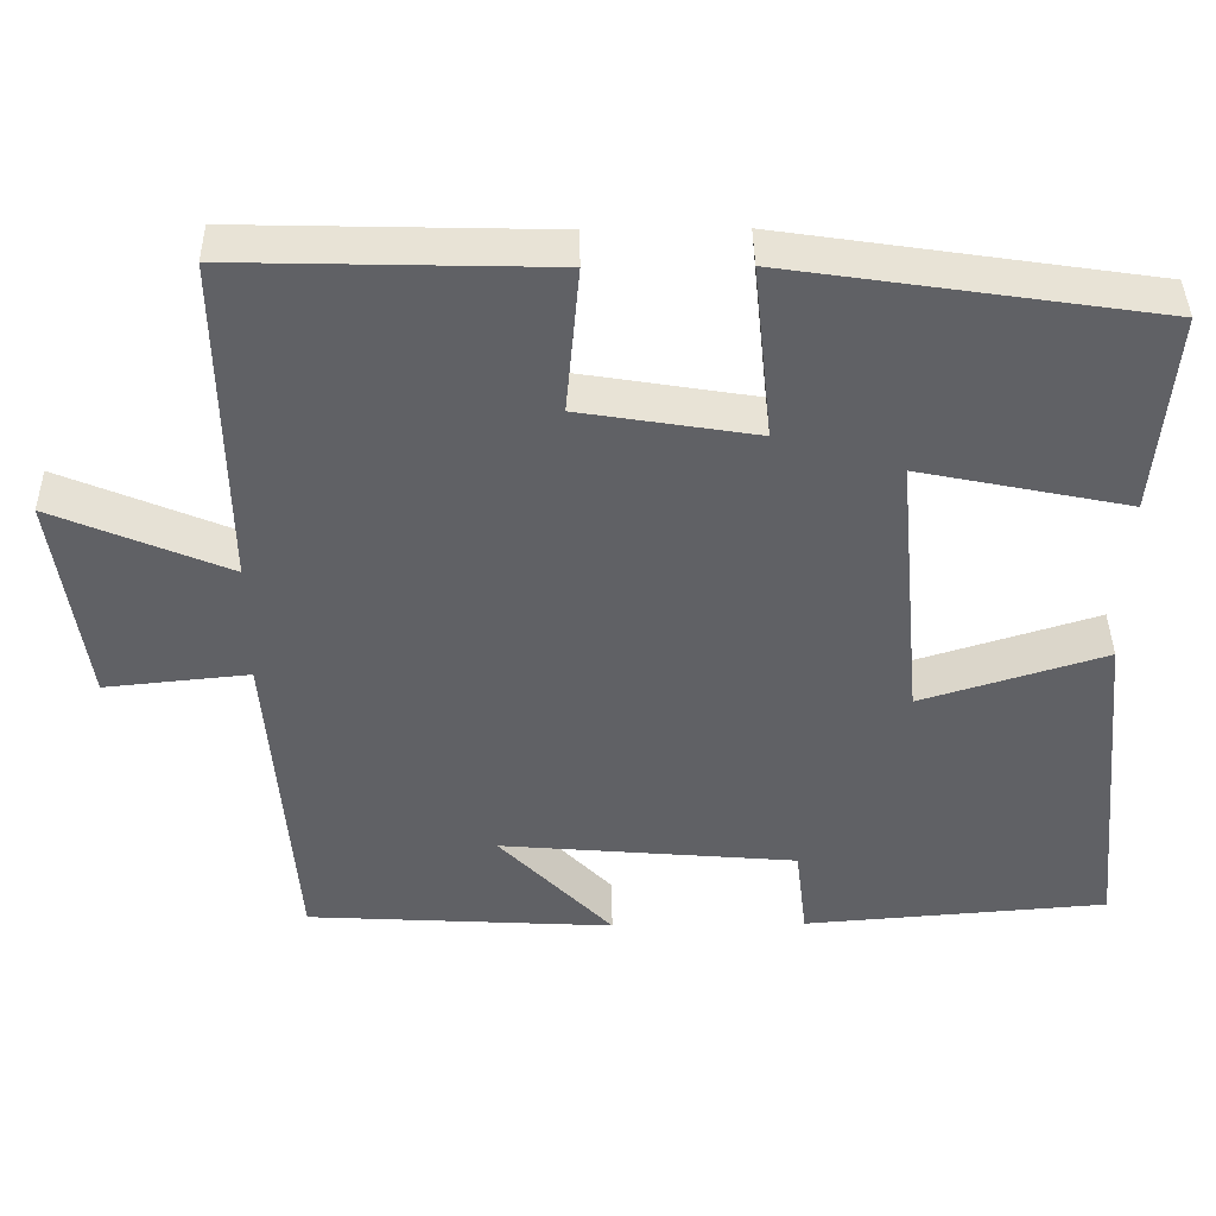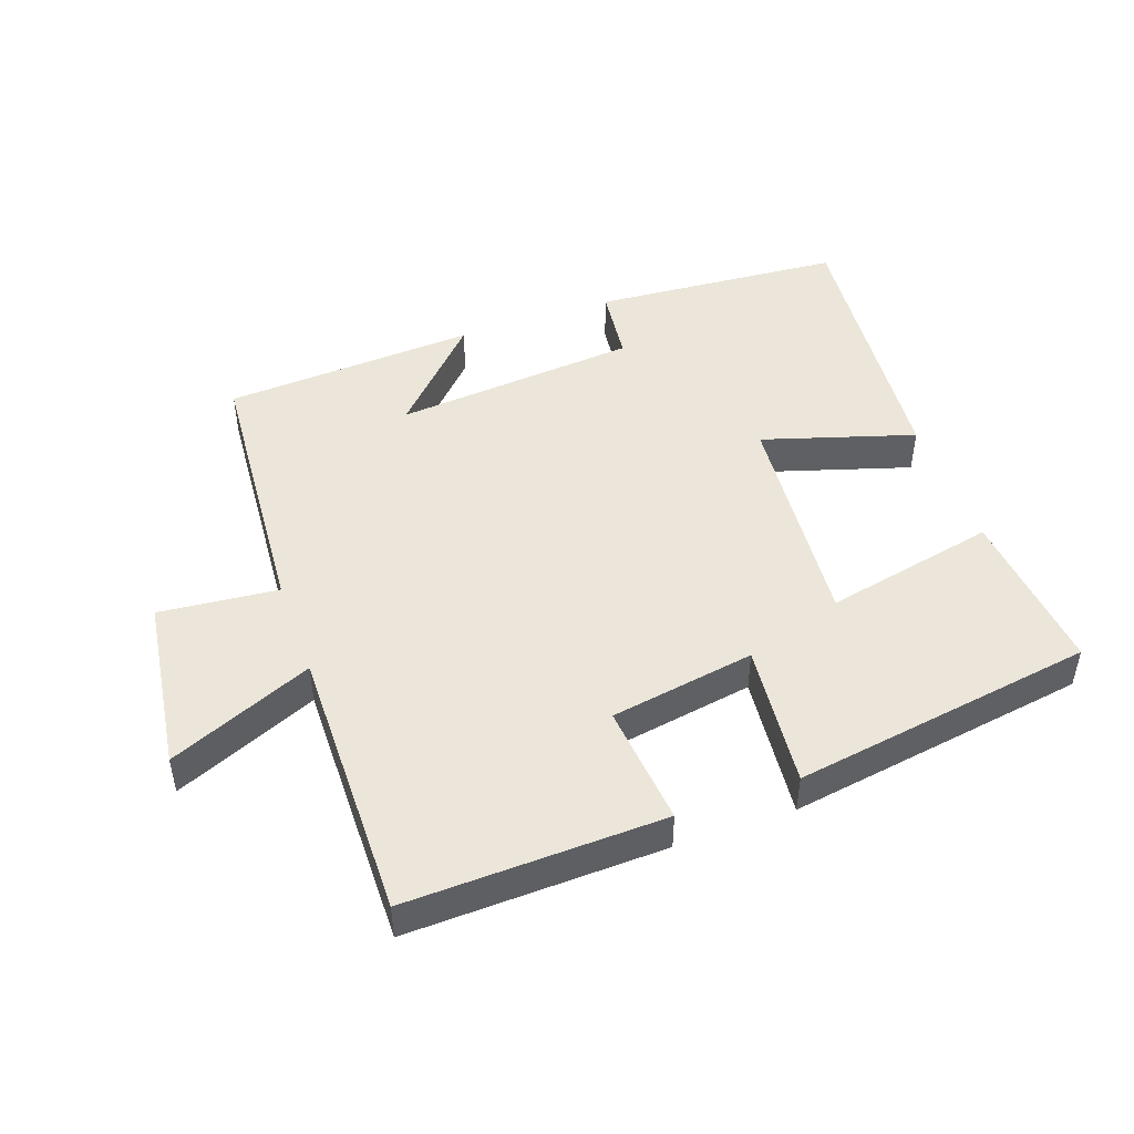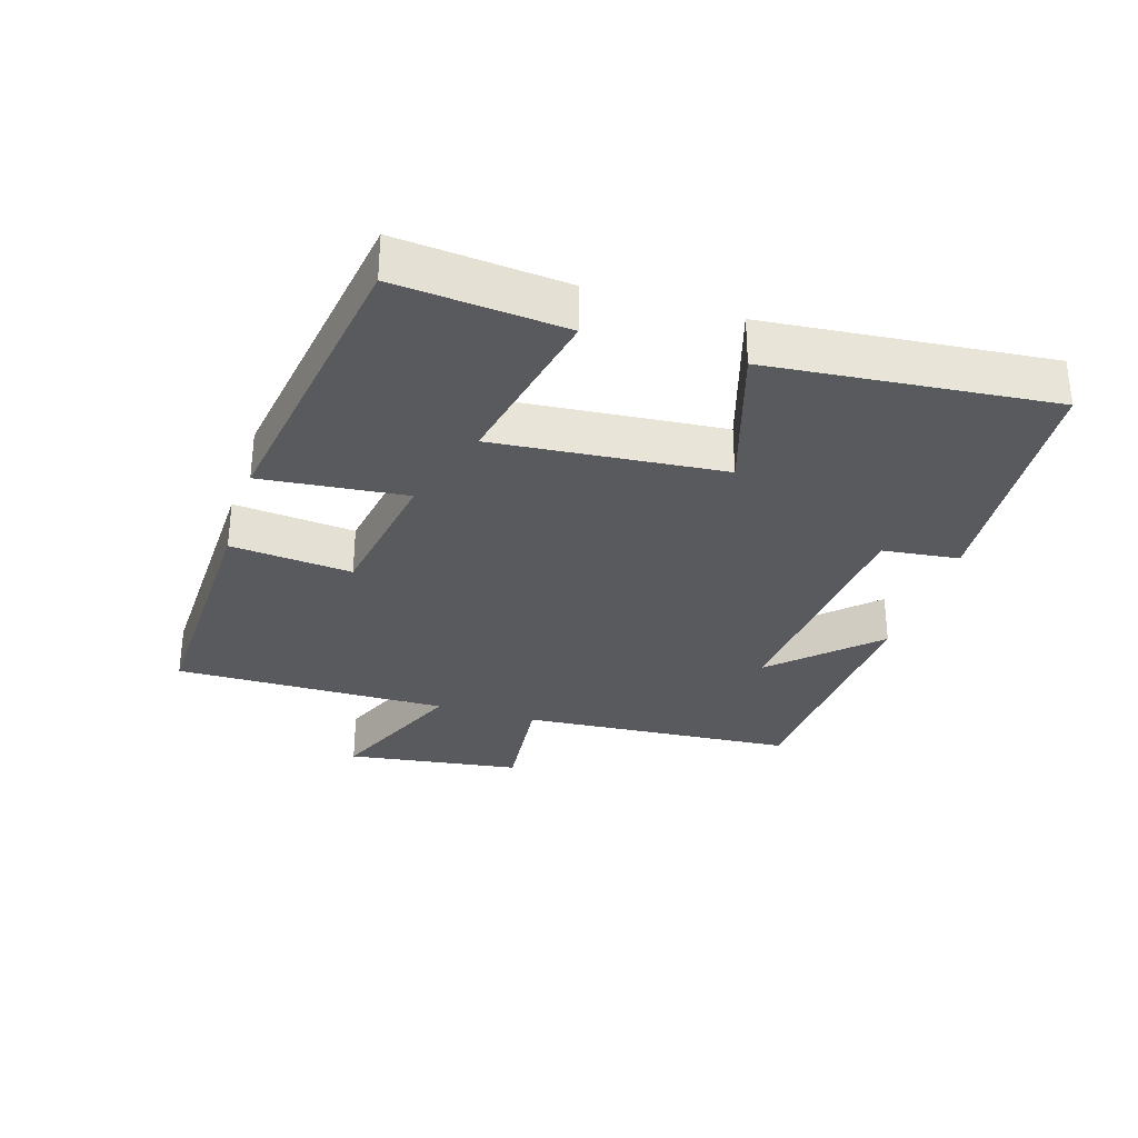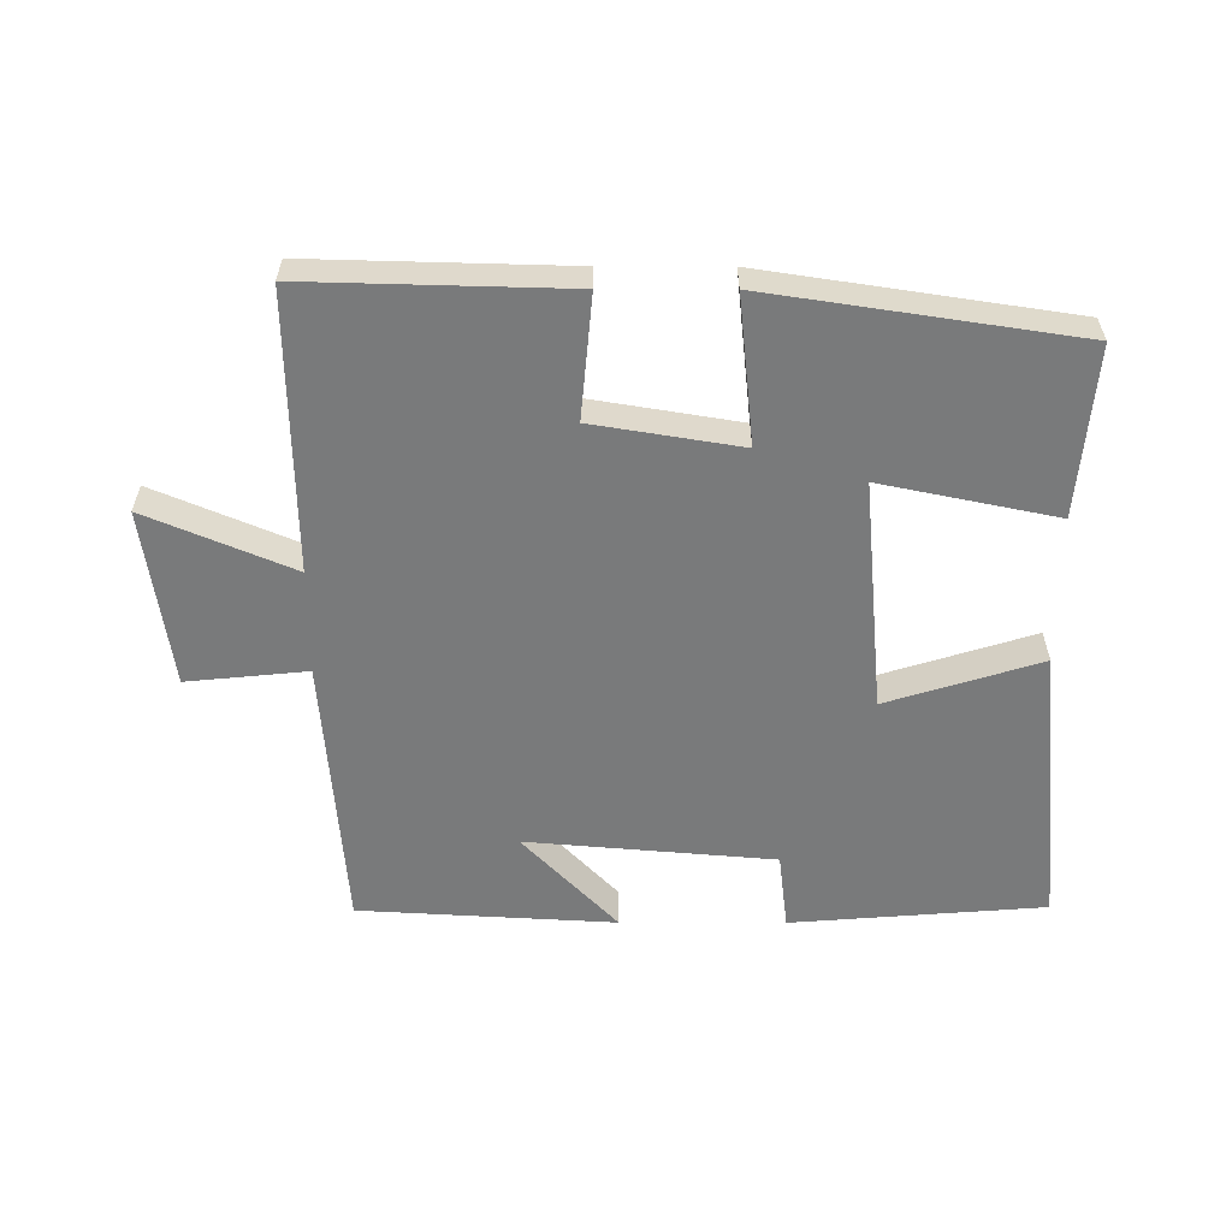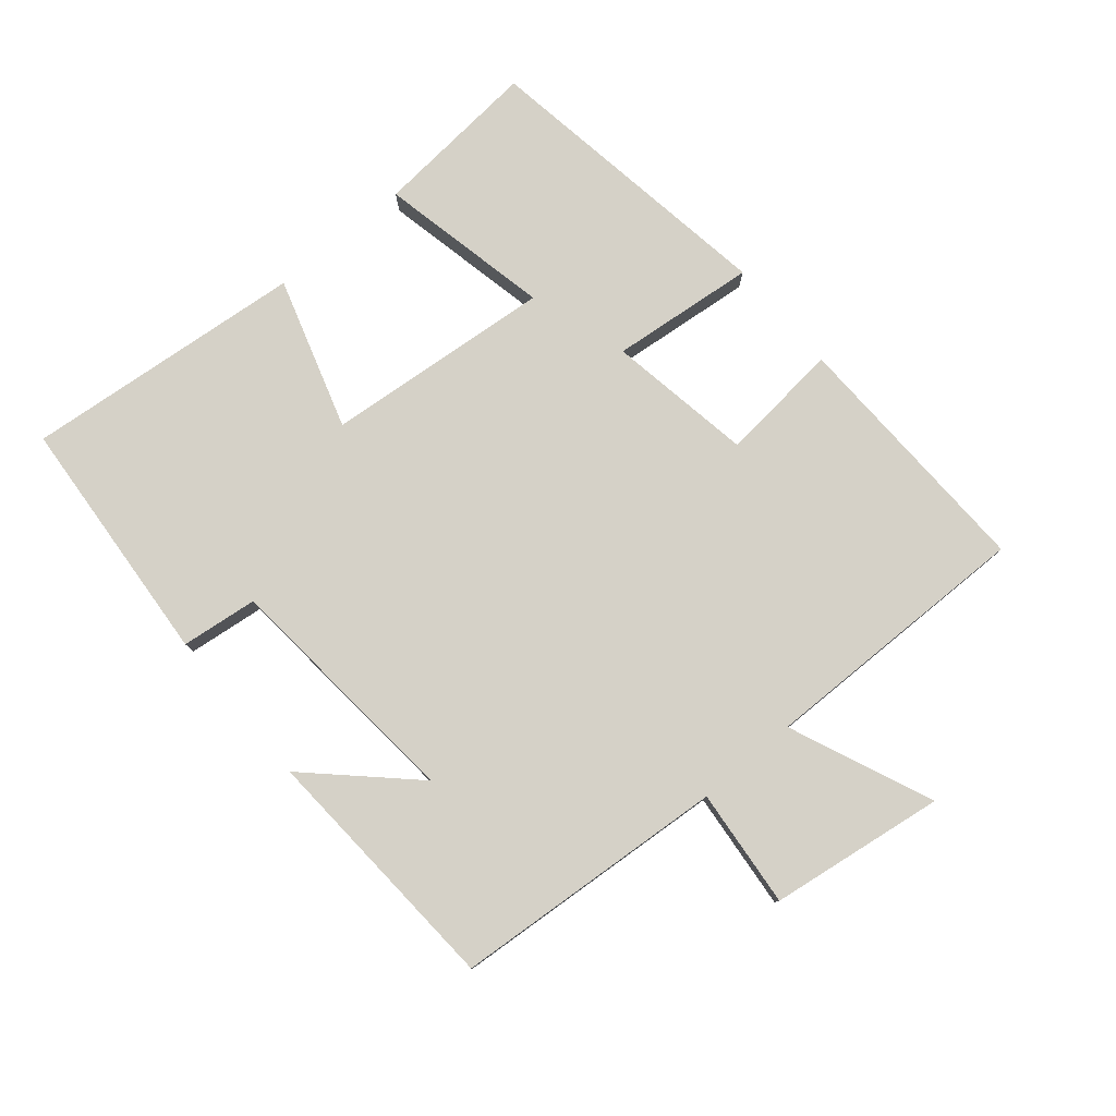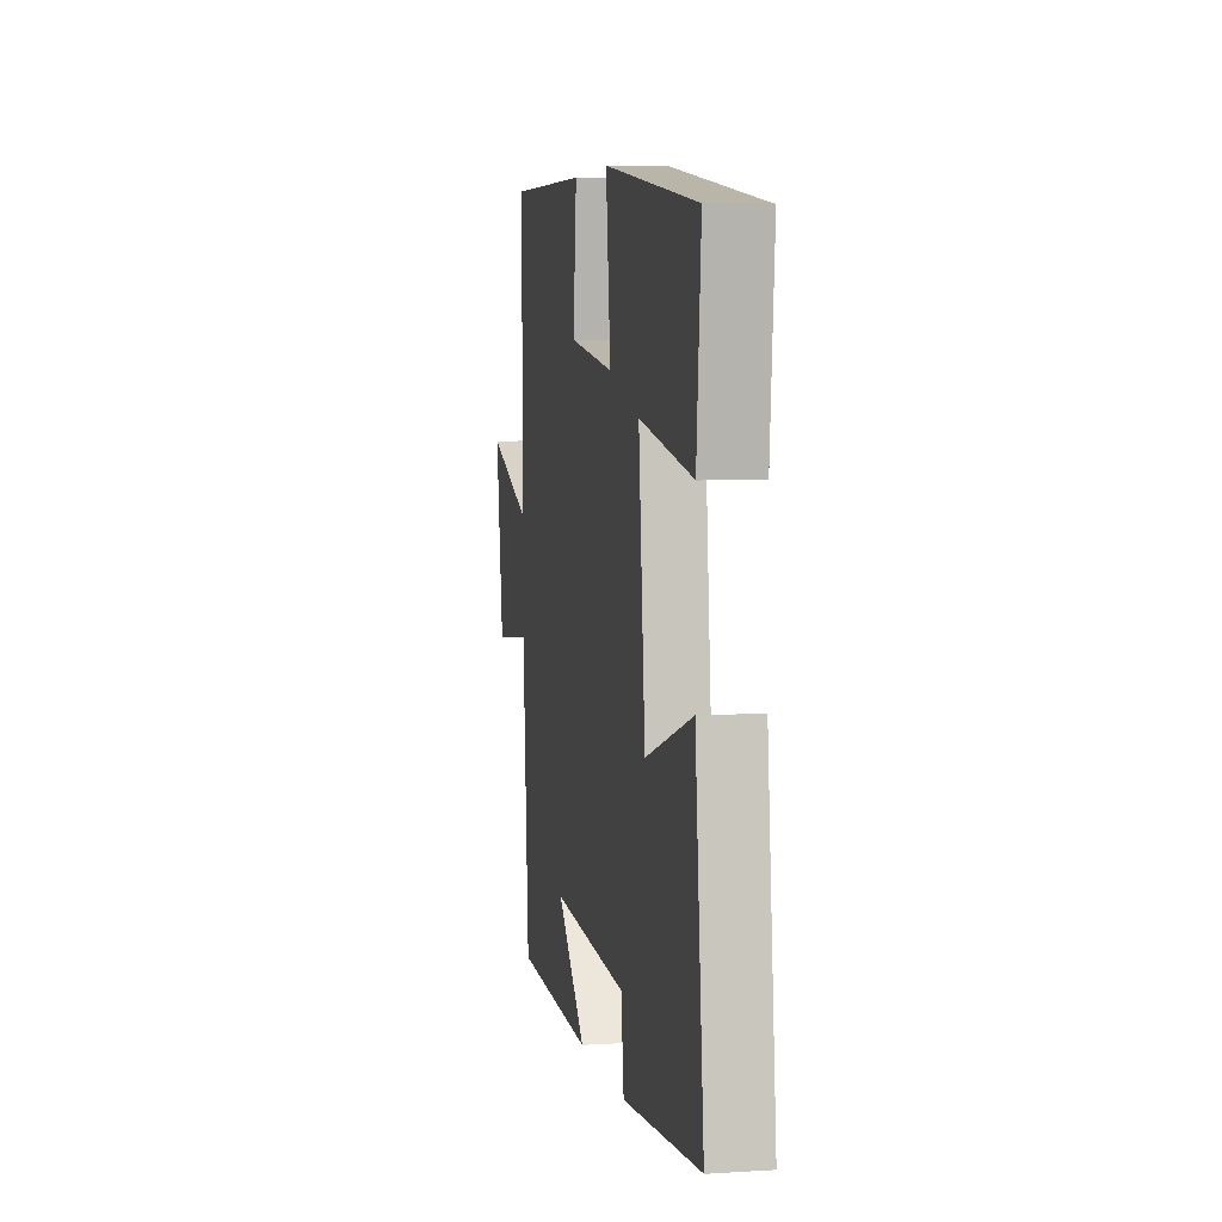
<metadata>
{"format":"obj","ext":"obj","renderer":"f3d","projection":"perspective","resolution":1024,"background":"white","views":[{"elev":41.2,"azim":-0.8,"up":"+Z"},{"elev":47.2,"azim":-19.8,"up":"+Y"},{"elev":-31.3,"azim":72.6,"up":"+Y"},{"elev":-58.0,"azim":-0.1,"up":"+Y"},{"elev":79.0,"azim":-130.2,"up":"+Y"},{"elev":4.9,"azim":78.9,"up":"+Z"}]}
</metadata>
<code>
v 0.542 0.07 -0.47
v 0.161 0.07 -0.5
v 0.147 0.07 -0.384
v -0.225 0.07 -0.352
v -0.083 0.07 -0.5
v -0.468 0.07 -0.478
v -0.5 0.07 -0.062
v -0.68 0.07 -0.08
v -0.718 0.07 0.186
v -0.5 0.07 0.094
v -0.506 0.07 0.51
v -0.117 0.07 0.5
v -0.134 0.07 0.316
v 0.086 0.07 0.28
v 0.063 0.07 0.5
v 0.522 0.07 0.431
v 0.5 0.07 0.177
v 0.238 0.07 0.231
v 0.27 0.07 -0.115
v 0.5 0.07 -0.043
v 0.542 0 -0.47
v 0.161 0 -0.5
v 0.147 0 -0.384
v -0.225 0 -0.352
v -0.083 0 -0.5
v -0.468 0 -0.478
v -0.5 0 -0.062
v -0.68 0 -0.08
v -0.718 0 0.186
v -0.5 0 0.094
v -0.506 0 0.51
v -0.117 0 0.5
v -0.134 0 0.316
v 0.086 0 0.28
v 0.063 0 0.5
v 0.522 0 0.431
v 0.5 0 0.177
v 0.238 0 0.231
v 0.27 0 -0.115
v 0.5 0 -0.043
f 19 20 1 2
f 18 19 2 3
f 15 16 17 18
f 14 15 18
f 13 14 18 3
f 10 11 12 13
f 10 13 3 4
f 7 8 9 10
f 7 10 4
f 6 7 4
f 4 5 6
f 22 21 40 39
f 23 22 39 38
f 38 37 36 35
f 38 35 34
f 23 38 34 33
f 33 32 31 30
f 24 23 33 30
f 30 29 28 27
f 24 30 27
f 24 27 26
f 26 25 24
f 1 21 22 2
f 2 22 23 3
f 3 23 24 4
f 4 24 25 5
f 5 25 26 6
f 6 26 27 7
f 7 27 28 8
f 8 28 29 9
f 9 29 30 10
f 10 30 31 11
f 11 31 32 12
f 12 32 33 13
f 13 33 34 14
f 14 34 35 15
f 15 35 36 16
f 16 36 37 17
f 17 37 38 18
f 18 38 39 19
f 19 39 40 20
f 20 40 21 1

</code>
